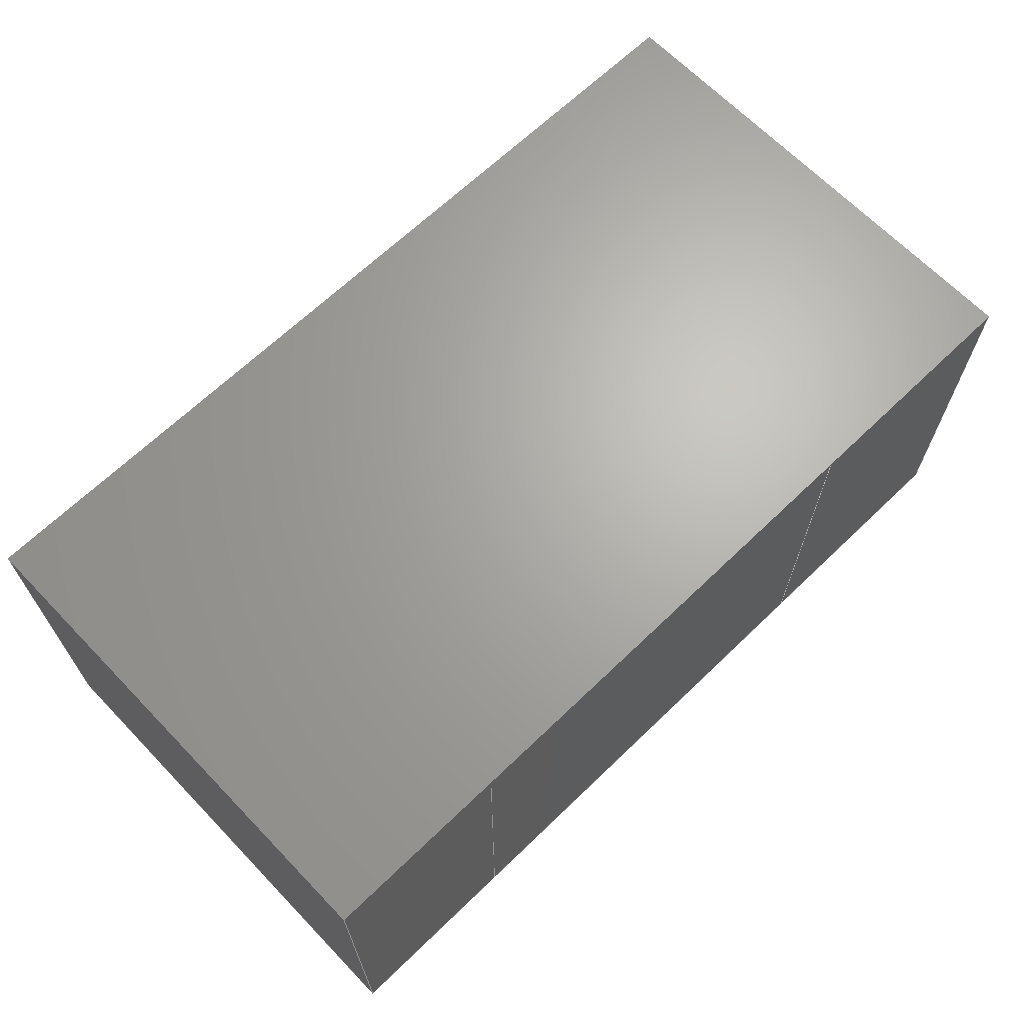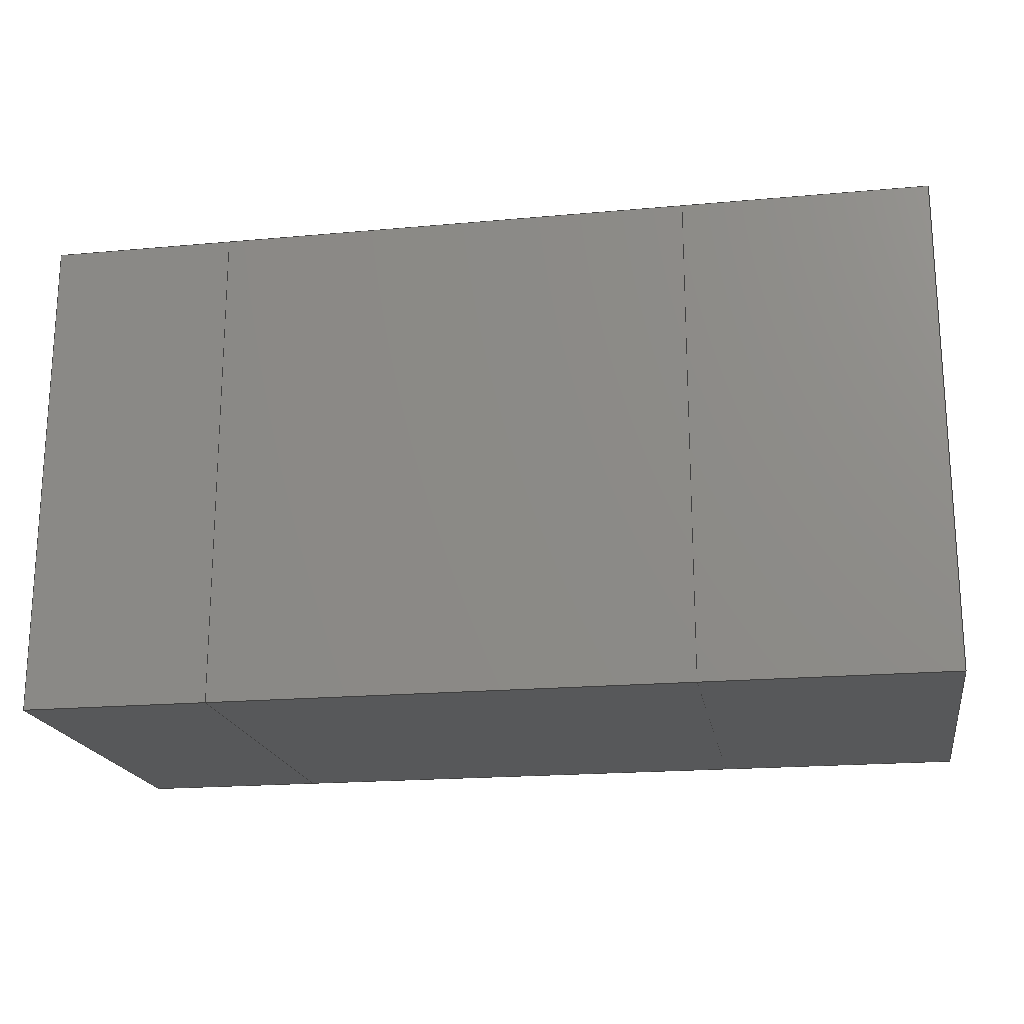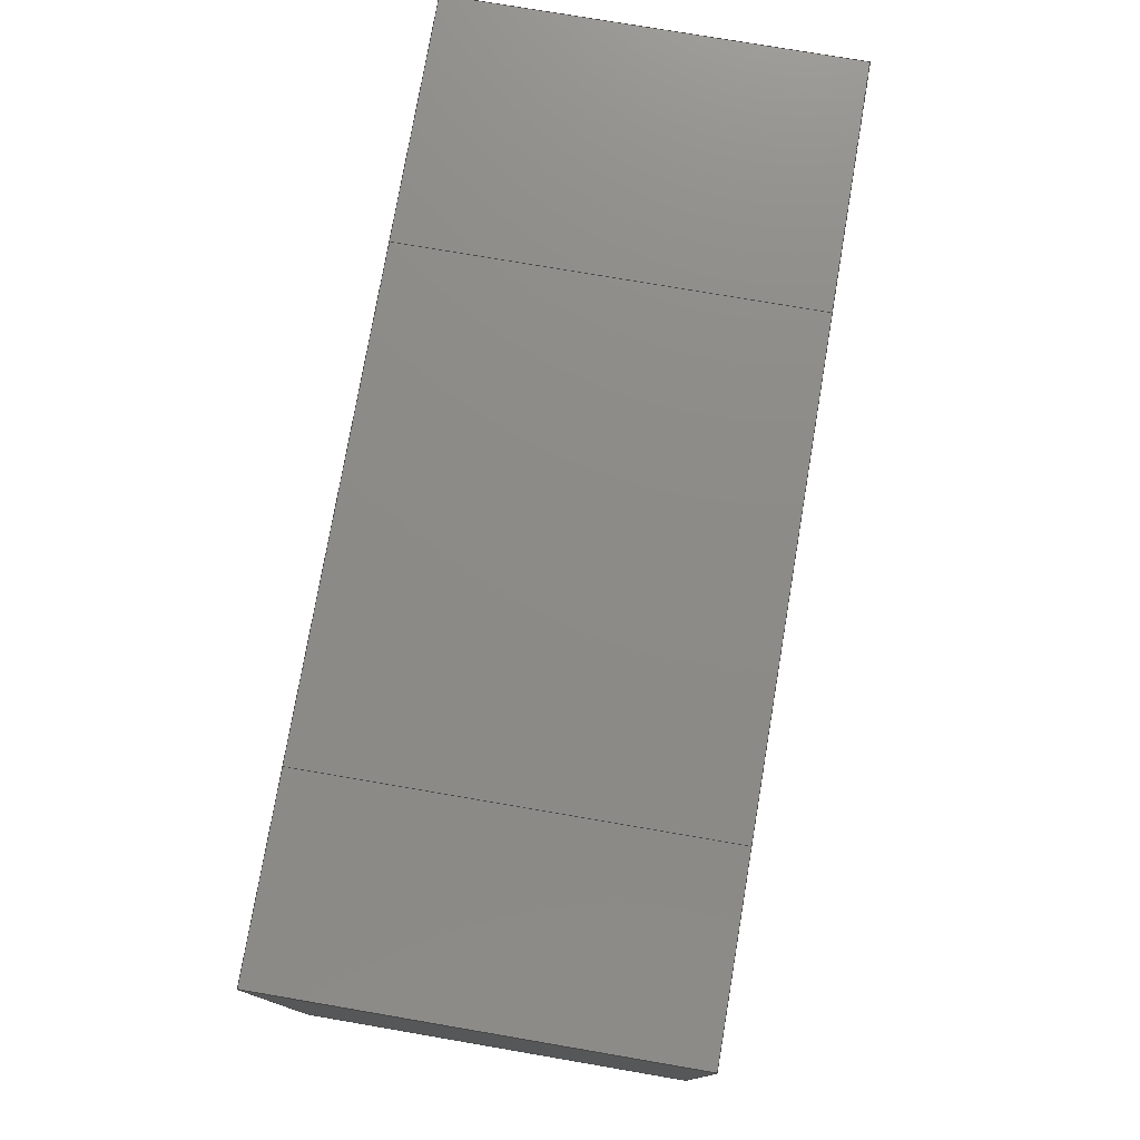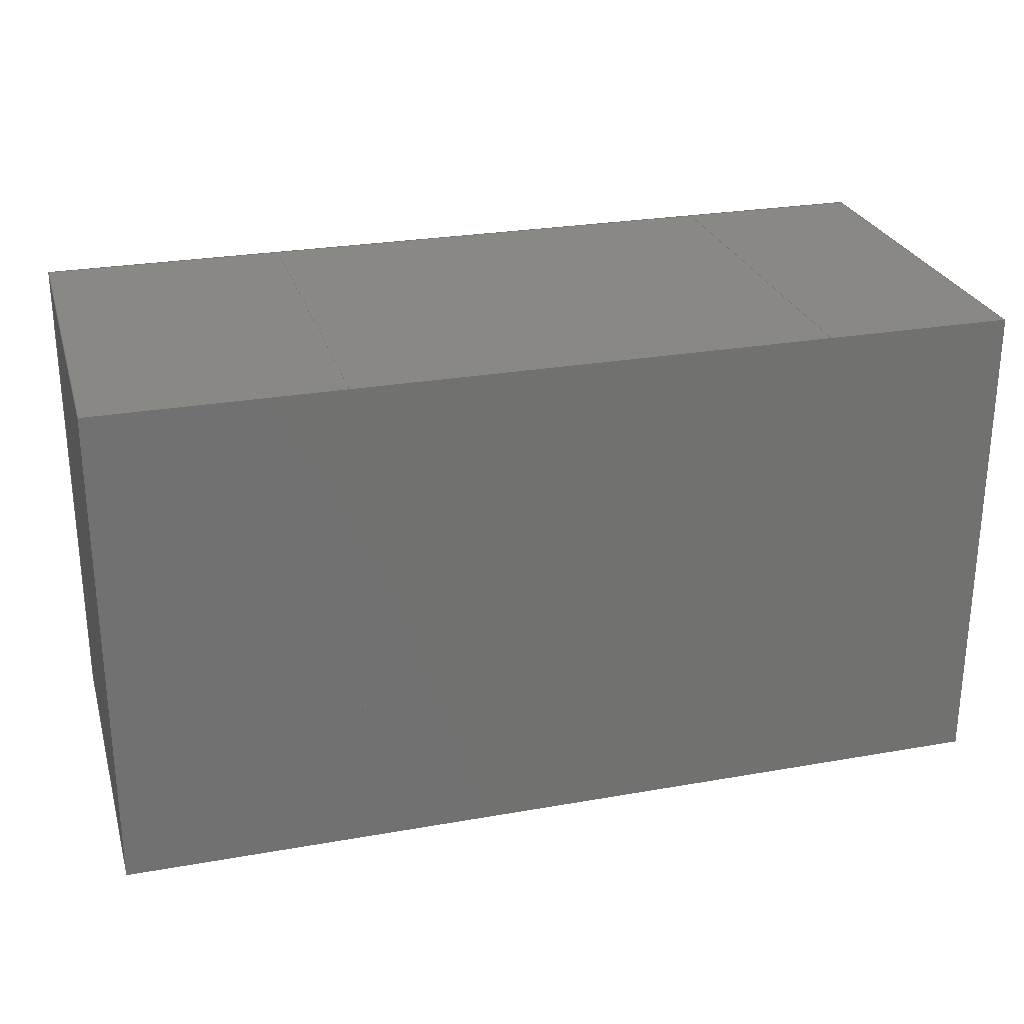
<metadata>
{"format":"iges","ext":"iges","renderer":"f3d","projection":"perspective","resolution":1024,"background":"white","views":[{"elev":66.5,"azim":136.0,"up":"+Z"},{"elev":-19.2,"azim":-170.3,"up":"+Y"},{"elev":76.3,"azim":99.7,"up":"+Y"},{"elev":26.5,"azim":-15.5,"up":"+Y"}]}
</metadata>
<code>

,,31HOpen CASCADE IGES processor 6.7,13HFilename.iges,
16HOpen CASCADE 6.7,31HOpen CASCADE IGES processor 6.7,32,308,15,308,15,
,1,2,2HMM,1,0.01,15H2.015e+07,1e-07,1.216,,,11,0,
15H2.015e+07,;
     402       1       0       0       0       0       0       000000000
     402       0       0       1       1                               0
     402       2       0       0       0       0       0       000020000
     402       0       0       1       1                               0
     144       3       0       0       0       0       0       000020000
     144       0       0       1       0                               0
     108       4       0       0       0       0       0       000010000
     108       0       0       1       0                               0
     142       5       0       0       0       0       0       000010500
     142       0       0       1       0                               0
     102       6       0       0       0       0       0       000010000
     102       0       0       1       0                               0
     110       7       0       0       0       0       0       000010000
     110       0       0       1       0                               0
     110       8       0       0       0       0       0       000010000
     110       0       0       1       0                               0
     110       9       0       0       0       0       0       000010000
     110       0       0       1       0                               0
     110      10       0       0       0       0       0       000010000
     110       0       0       1       0                               0
     144      11       0       0       0       0       0       000020000
     144       0       0       1       0                               0
     108      12       0       0       0       0       0       000010000
     108       0       0       1       0                               0
     142      13       0       0       0       0       0       000010500
     142       0       0       1       0                               0
     102      14       0       0       0       0       0       000010000
     102       0       0       1       0                               0
     110      15       0       0       0       0       0       000010000
     110       0       0       1       0                               0
     110      16       0       0       0       0       0       000010000
     110       0       0       1       0                               0
     110      17       0       0       0       0       0       000010000
     110       0       0       1       0                               0
     110      18       0       0       0       0       0       000010000
     110       0       0       1       0                               0
     144      19       0       0       0       0       0       000020000
     144       0       0       1       0                               0
     108      20       0       0       0       0       0       000010000
     108       0       0       1       0                               0
     142      21       0       0       0       0       0       000010500
     142       0       0       1       0                               0
     102      22       0       0       0       0       0       000010000
     102       0       0       1       0                               0
     110      23       0       0       0       0       0       000010000
     110       0       0       1       0                               0
     110      24       0       0       0       0       0       000010000
     110       0       0       1       0                               0
     110      25       0       0       0       0       0       000010000
     110       0       0       1       0                               0
     110      26       0       0       0       0       0       000010000
     110       0       0       1       0                               0
     144      27       0       0       0       0       0       000020000
     144       0       0       1       0                               0
     108      28       0       0       0       0       0       000010000
     108       0       0       1       0                               0
     142      29       0       0       0       0       0       000010500
     142       0       0       1       0                               0
     102      30       0       0       0       0       0       000010000
     102       0       0       1       0                               0
     110      31       0       0       0       0       0       000010000
     110       0       0       1       0                               0
     110      32       0       0       0       0       0       000010000
     110       0       0       1       0                               0
     110      33       0       0       0       0       0       000010000
     110       0       0       1       0                               0
     110      34       0       0       0       0       0       000010000
     110       0       0       1       0                               0
     144      35       0       0       0       0       0       000020000
     144       0       0       1       0                               0
     108      36       0       0       0       0       0       000010000
     108       0       0       1       0                               0
     142      37       0       0       0       0       0       000010500
     142       0       0       1       0                               0
     102      38       0       0       0       0       0       000010000
     102       0       0       1       0                               0
     110      39       0       0       0       0       0       000010000
     110       0       0       1       0                               0
     110      40       0       0       0       0       0       000010000
     110       0       0       1       0                               0
     110      41       0       0       0       0       0       000010000
     110       0       0       1       0                               0
     110      42       0       0       0       0       0       000010000
     110       0       0       1       0                               0
     144      43       0       0       0       0       0       000020000
     144       0       0       1       0                               0
     108      44       0       0       0       0       0       000010000
     108       0       0       1       0                               0
     142      45       0       0       0       0       0       000010500
     142       0       0       1       0                               0
     102      46       0       0       0       0       0       000010000
     102       0       0       1       0                               0
     110      47       0       0       0       0       0       000010000
     110       0       0       1       0                               0
     110      48       0       0       0       0       0       000010000
     110       0       0       1       0                               0
     110      49       0       0       0       0       0       000010000
     110       0       0       1       0                               0
     110      50       0       0       0       0       0       000010000
     110       0       0       1       0                               0
     402      51       0       0       0       0       0       000020000
     402       0       0       1       1                               0
     144      52       0       0       0       0       0       000020000
     144       0       0       1       0                               0
     108      53       0       0       0       0       0       000010000
     108       0       0       1       0                               0
     142      54       0       0       0       0       0       000010500
     142       0       0       1       0                               0
     102      55       0       0       0       0       0       000010000
     102       0       0       1       0                               0
     110      56       0       0       0       0       0       000010000
     110       0       0       1       0                               0
     110      57       0       0       0       0       0       000010000
     110       0       0       1       0                               0
     110      58       0       0       0       0       0       000010000
     110       0       0       1       0                               0
     110      59       0       0       0       0       0       000010000
     110       0       0       1       0                               0
     144      60       0       0       0       0       0       000020000
     144       0       0       1       0                               0
     108      61       0       0       0       0       0       000010000
     108       0       0       1       0                               0
     142      62       0       0       0       0       0       000010500
     142       0       0       1       0                               0
     102      63       0       0       0       0       0       000010000
     102       0       0       1       0                               0
     110      64       0       0       0       0       0       000010000
     110       0       0       1       0                               0
     110      65       0       0       0       0       0       000010000
     110       0       0       1       0                               0
     110      66       0       0       0       0       0       000010000
     110       0       0       1       0                               0
     110      67       0       0       0       0       0       000010000
     110       0       0       1       0                               0
     144      68       0       0       0       0       0       000020000
     144       0       0       1       0                               0
     108      69       0       0       0       0       0       000010000
     108       0       0       1       0                               0
     142      70       0       0       0       0       0       000010500
     142       0       0       1       0                               0
     102      71       0       0       0       0       0       000010000
     102       0       0       1       0                               0
     110      72       0       0       0       0       0       000010000
     110       0       0       1       0                               0
     110      73       0       0       0       0       0       000010000
     110       0       0       1       0                               0
     110      74       0       0       0       0       0       000010000
     110       0       0       1       0                               0
     110      75       0       0       0       0       0       000010000
     110       0       0       1       0                               0
     144      76       0       0       0       0       0       000020000
     144       0       0       1       0                               0
     108      77       0       0       0       0       0       000010000
     108       0       0       1       0                               0
     142      78       0       0       0       0       0       000010500
     142       0       0       1       0                               0
     102      79       0       0       0       0       0       000010000
     102       0       0       1       0                               0
     110      80       0       0       0       0       0       000010000
     110       0       0       1       0                               0
     110      81       0       0       0       0       0       000010000
     110       0       0       1       0                               0
     110      82       0       0       0       0       0       000010000
     110       0       0       1       0                               0
     110      83       0       0       0       0       0       000010000
     110       0       0       1       0                               0
     144      84       0       0       0       0       0       000020000
     144       0       0       1       0                               0
     108      85       0       0       0       0       0       000010000
     108       0       0       1       0                               0
     142      86       0       0       0       0       0       000010500
     142       0       0       1       0                               0
     102      87       0       0       0       0       0       000010000
     102       0       0       1       0                               0
     110      88       0       0       0       0       0       000010000
     110       0       0       1       0                               0
     110      89       0       0       0       0       0       000010000
     110       0       0       1       0                               0
     110      90       0       0       0       0       0       000010000
     110       0       0       1       0                               0
     110      91       0       0       0       0       0       000010000
     110       0       0       1       0                               0
     144      92       0       0       0       0       0       000020000
     144       0       0       1       0                               0
     108      93       0       0       0       0       0       000010000
     108       0       0       1       0                               0
     142      94       0       0       0       0       0       000010500
     142       0       0       1       0                               0
     102      95       0       0       0       0       0       000010000
     102       0       0       1       0                               0
     110      96       0       0       0       0       0       000010000
     110       0       0       1       0                               0
     110      97       0       0       0       0       0       000010000
     110       0       0       1       0                               0
     110      98       0       0       0       0       0       000010000
     110       0       0       1       0                               0
     110      99       0       0       0       0       0       000010000
     110       0       0       1       0                               0
     402     100       0       0       0       0       0       000020000
     402       0       0       1       1                               0
     144     101       0       0       0       0       0       000020000
     144       0       0       1       0                               0
     108     102       0       0       0       0       0       000010000
     108       0       0       1       0                               0
     142     103       0       0       0       0       0       000010500
     142       0       0       1       0                               0
     102     104       0       0       0       0       0       000010000
     102       0       0       1       0                               0
     110     105       0       0       0       0       0       000010000
     110       0       0       1       0                               0
     110     106       0       0       0       0       0       000010000
     110       0       0       1       0                               0
     110     107       0       0       0       0       0       000010000
     110       0       0       1       0                               0
     110     108       0       0       0       0       0       000010000
     110       0       0       1       0                               0
     144     109       0       0       0       0       0       000020000
     144       0       0       1       0                               0
     108     110       0       0       0       0       0       000010000
     108       0       0       1       0                               0
     142     111       0       0       0       0       0       000010500
     142       0       0       1       0                               0
     102     112       0       0       0       0       0       000010000
     102       0       0       1       0                               0
     110     113       0       0       0       0       0       000010000
     110       0       0       1       0                               0
     110     114       0       0       0       0       0       000010000
     110       0       0       1       0                               0
     110     115       0       0       0       0       0       000010000
     110       0       0       1       0                               0
     110     116       0       0       0       0       0       000010000
     110       0       0       1       0                               0
     144     117       0       0       0       0       0       000020000
     144       0       0       1       0                               0
     108     118       0       0       0       0       0       000010000
     108       0       0       1       0                               0
     142     119       0       0       0       0       0       000010500
     142       0       0       1       0                               0
     102     120       0       0       0       0       0       000010000
     102       0       0       1       0                               0
     110     121       0       0       0       0       0       000010000
     110       0       0       1       0                               0
     110     122       0       0       0       0       0       000010000
     110       0       0       1       0                               0
     110     123       0       0       0       0       0       000010000
     110       0       0       1       0                               0
     110     124       0       0       0       0       0       000010000
     110       0       0       1       0                               0
     144     125       0       0       0       0       0       000020000
     144       0       0       1       0                               0
     108     126       0       0       0       0       0       000010000
     108       0       0       1       0                               0
     142     127       0       0       0       0       0       000010500
     142       0       0       1       0                               0
     102     128       0       0       0       0       0       000010000
     102       0       0       1       0                               0
     110     129       0       0       0       0       0       000010000
     110       0       0       1       0                               0
     110     130       0       0       0       0       0       000010000
     110       0       0       1       0                               0
     110     131       0       0       0       0       0       000010000
     110       0       0       1       0                               0
     110     132       0       0       0       0       0       000010000
     110       0       0       1       0                               0
     144     133       0       0       0       0       0       000020000
     144       0       0       1       0                               0
     108     134       0       0       0       0       0       000010000
     108       0       0       1       0                               0
     142     135       0       0       0       0       0       000010500
     142       0       0       1       0                               0
     102     136       0       0       0       0       0       000010000
     102       0       0       1       0                               0
     110     137       0       0       0       0       0       000010000
     110       0       0       1       0                               0
     110     138       0       0       0       0       0       000010000
     110       0       0       1       0                               0
     110     139       0       0       0       0       0       000010000
     110       0       0       1       0                               0
     110     140       0       0       0       0       0       000010000
     110       0       0       1       0                               0
     144     141       0       0       0       0       0       000020000
     144       0       0       1       0                               0
     108     142       0       0       0       0       0       000010000
     108       0       0       1       0                               0
     142     143       0       0       0       0       0       000010500
     142       0       0       1       0                               0
     102     144       0       0       0       0       0       000010000
     102       0       0       1       0                               0
     110     145       0       0       0       0       0       000010000
     110       0       0       1       0                               0
     110     146       0       0       0       0       0       000010000
     110       0       0       1       0                               0
     110     147       0       0       0       0       0       000010000
     110       0       0       1       0                               0
     110     148       0       0       0       0       0       000010000
     110       0       0       1       0                               0
402,3,3,101,199;                                                 0000001
402,6,5,21,37,53,69,85;                                          0000003
144,7,1,0,9;                                                     0000005
108,0,1,0,-0.625,0,-0.6,-0.625,0,0;                         0000007
142,0,7,0,11,2;                                                  0000009
102,4,13,15,17,19;                                               0000011
110,-0.6,-0.625,0,-0.6,-0.625,1;                               0000013
110,-0.6,-0.625,1,0.6,-0.625,1;                                0000015
110,0.6,-0.625,1,0.6,-0.625,0;                                 0000017
110,0.6,-0.625,0,-0.6,-0.625,0;                                0000019
144,23,1,0,25;                                                   0000021
108,-1,0,0,-0.6,0,0.6,-0.625,0,0;                           0000023
142,0,23,0,27,2;                                                 0000025
102,4,29,31,33,35;                                               0000027
110,0.6,-0.625,0,0.6,-0.625,1;                                 0000029
110,0.6,-0.625,1,0.6,0.625,1;                                  0000031
110,0.6,0.625,1,0.6,0.625,0;                                   0000033
110,0.6,0.625,0,0.6,-0.625,0;                                  0000035
144,39,1,0,41;                                                   0000037
108,0,-1,0,-0.625,0,0.6,0.625,0,0;                          0000039
142,0,39,0,43,2;                                                 0000041
102,4,45,47,49,51;                                               0000043
110,0.6,0.625,0,0.6,0.625,1;                                   0000045
110,0.6,0.625,1,-0.6,0.625,1;                                  0000047
110,-0.6,0.625,1,-0.6,0.625,0;                                 0000049
110,-0.6,0.625,0,0.6,0.625,0;                                  0000051
144,55,1,0,57;                                                   0000053
108,1,0,0,-0.6,0,-0.6,0.625,0,0;                            0000055
142,0,55,0,59,2;                                                 0000057
102,4,61,63,65,67;                                               0000059
110,-0.6,0.625,0,-0.6,0.625,1;                                 0000061
110,-0.6,0.625,1,-0.6,-0.625,1;                                0000063
110,-0.6,-0.625,1,-0.6,-0.625,0;                               0000065
110,-0.6,-0.625,0,-0.6,0.625,0;                                0000067
144,71,1,0,73;                                                   0000069
108,0,0,-1,-0,0,-0.6,-0.625,0,0;                           0000071
142,0,71,0,75,2;                                                 0000073
102,4,77,79,81,83;                                               0000075
110,-0.6,-0.625,0,-0.6,0.625,0;                                0000077
110,-0.6,0.625,0,0.6,0.625,0;                                  0000079
110,0.6,0.625,0,0.6,-0.625,0;                                  0000081
110,0.6,-0.625,0,-0.6,-0.625,0;                                0000083
144,87,1,0,89;                                                   0000085
108,0,0,-1,-1,0,-0.6,-0.625,1,0;                           0000087
142,0,87,0,91,2;                                                 0000089
102,4,93,95,97,99;                                               0000091
110,-0.6,-0.625,1,-0.6,0.625,1;                                0000093
110,-0.6,0.625,1,0.6,0.625,1;                                  0000095
110,0.6,0.625,1,0.6,-0.625,1;                                  0000097
110,0.6,-0.625,1,-0.6,-0.625,1;                                0000099
402,6,103,119,135,151,167,183;                                   0000101
144,105,1,0,107;                                                 0000103
108,0,-1,0,-0.625,0,-0.6,0.625,0,0;                         0000105
142,0,105,0,109,2;                                               0000107
102,4,111,113,115,117;                                           0000109
110,-0.6,0.625,0,-0.6,0.625,1;                                 0000111
110,-0.6,0.625,1,-1.216,0.625,1;                            0000113
110,-1.216,0.625,1,-1.216,0.625,0;                       0000115
110,-1.216,0.625,0,-0.6,0.625,0;                            0000117
144,121,1,0,123;                                                 0000119
108,1,0,0,-1.216,0,-1.216,0.625,0,0;                  0000121
142,0,121,0,125,2;                                               0000123
102,4,127,129,131,133;                                           0000125
110,-1.216,0.625,0,-1.216,0.625,1;                       0000127
110,-1.216,0.625,1,-1.216,-0.625,1;                      0000129
110,-1.216,-0.625,1,-1.216,-0.625,0;                     0000131
110,-1.216,-0.625,0,-1.216,0.625,0;                      0000133
144,137,1,0,139;                                                 0000135
108,0,1,0,-0.625,0,-1.216,-0.625,0,0;                    0000137
142,0,137,0,141,2;                                               0000139
102,4,143,145,147,149;                                           0000141
110,-1.216,-0.625,0,-1.216,-0.625,1;                     0000143
110,-1.216,-0.625,1,-0.6,-0.625,1;                          0000145
110,-0.6,-0.625,1,-0.6,-0.625,0;                               0000147
110,-0.6,-0.625,0,-1.216,-0.625,0;                          0000149
144,153,1,0,155;                                                 0000151
108,-1,0,0,0.6,0,-0.6,-0.625,0,0;                           0000153
142,0,153,0,157,2;                                               0000155
102,4,159,161,163,165;                                           0000157
110,-0.6,-0.625,0,-0.6,-0.625,1;                               0000159
110,-0.6,-0.625,1,-0.6,0.625,1;                                0000161
110,-0.6,0.625,1,-0.6,0.625,0;                                 0000163
110,-0.6,0.625,0,-0.6,-0.625,0;                                0000165
144,169,1,0,171;                                                 0000167
108,0,0,-1,0,0,-0.6,0.625,0,0;                             0000169
142,0,169,0,173,2;                                               0000171
102,4,175,177,179,181;                                           0000173
110,-0.6,0.625,0,-0.6,-0.625,0;                                0000175
110,-0.6,-0.625,0,-1.216,-0.625,0;                          0000177
110,-1.216,-0.625,0,-1.216,0.625,0;                      0000179
110,-1.216,0.625,0,-0.6,0.625,0;                            0000181
144,185,1,0,187;                                                 0000183
108,0,0,-1,-1,0,-0.6,0.625,1,0;                            0000185
142,0,185,0,189,2;                                               0000187
102,4,191,193,195,197;                                           0000189
110,-0.6,0.625,1,-0.6,-0.625,1;                                0000191
110,-0.6,-0.625,1,-1.216,-0.625,1;                          0000193
110,-1.216,-0.625,1,-1.216,0.625,1;                      0000195
110,-1.216,0.625,1,-0.6,0.625,1;                            0000197
402,6,201,217,233,249,265,281;                                   0000199
144,203,1,0,205;                                                 0000201
108,0,1,0,-0.625,0,0.6,-0.625,0,0;                          0000203
142,0,203,0,207,2;                                               0000205
102,4,209,211,213,215;                                           0000207
110,0.6,-0.625,0,0.6,-0.625,1;                                 0000209
110,0.6,-0.625,1,1.069,-0.625,1;                            0000211
110,1.069,-0.625,1,1.069,-0.625,0;                       0000213
110,1.069,-0.625,0,0.6,-0.625,0;                            0000215
144,219,1,0,221;                                                 0000217
108,-1,0,0,-1.069,0,1.069,-0.625,0,0;                 0000219
142,0,219,0,223,2;                                               0000221
102,4,225,227,229,231;                                           0000223
110,1.069,-0.625,0,1.069,-0.625,1;                       0000225
110,1.069,-0.625,1,1.069,0.625,1;                        0000227
110,1.069,0.625,1,1.069,0.625,0;                         0000229
110,1.069,0.625,0,1.069,-0.625,0;                        0000231
144,235,1,0,237;                                                 0000233
108,0,-1,0,-0.625,0,1.069,0.625,0,0;                     0000235
142,0,235,0,239,2;                                               0000237
102,4,241,243,245,247;                                           0000239
110,1.069,0.625,0,1.069,0.625,1;                         0000241
110,1.069,0.625,1,0.6,0.625,1;                              0000243
110,0.6,0.625,1,0.6,0.625,0;                                   0000245
110,0.6,0.625,0,1.069,0.625,0;                              0000247
144,251,1,0,253;                                                 0000249
108,1,0,0,0.6,0,0.6,0.625,0,0;                              0000251
142,0,251,0,255,2;                                               0000253
102,4,257,259,261,263;                                           0000255
110,0.6,0.625,0,0.6,0.625,1;                                   0000257
110,0.6,0.625,1,0.6,-0.625,1;                                  0000259
110,0.6,-0.625,1,0.6,-0.625,0;                                 0000261
110,0.6,-0.625,0,0.6,0.625,0;                                  0000263
144,267,1,0,269;                                                 0000265
108,0,0,-1,0,0,0.6,-0.625,0,0;                             0000267
142,0,267,0,271,2;                                               0000269
102,4,273,275,277,279;                                           0000271
110,0.6,-0.625,0,0.6,0.625,0;                                  0000273
110,0.6,0.625,0,1.069,0.625,0;                              0000275
110,1.069,0.625,0,1.069,-0.625,0;                        0000277
110,1.069,-0.625,0,0.6,-0.625,0;                            0000279
144,283,1,0,285;                                                 0000281
108,0,0,-1,-1,0,0.6,-0.625,1,0;                            0000283
142,0,283,0,287,2;                                               0000285
102,4,289,291,293,295;                                           0000287
110,0.6,-0.625,1,0.6,0.625,1;                                  0000289
110,0.6,0.625,1,1.069,0.625,1;                              0000291
110,1.069,0.625,1,1.069,-0.625,1;                        0000293
110,1.069,-0.625,1,0.6,-0.625,1;                            0000295
S      1G      4D    296P    148
</code>
